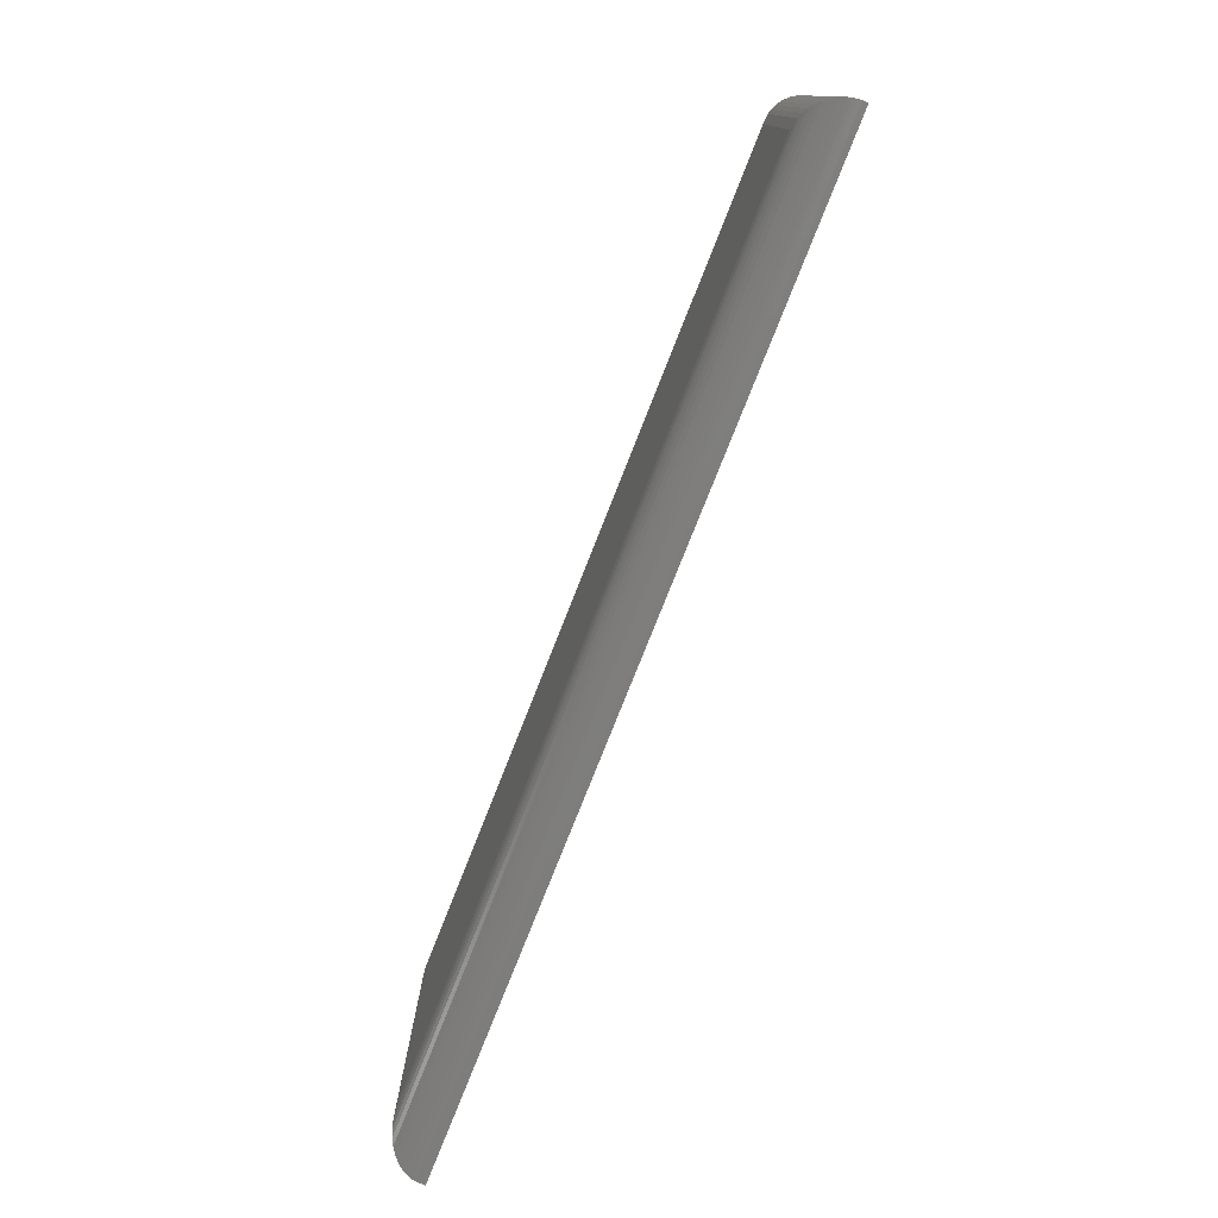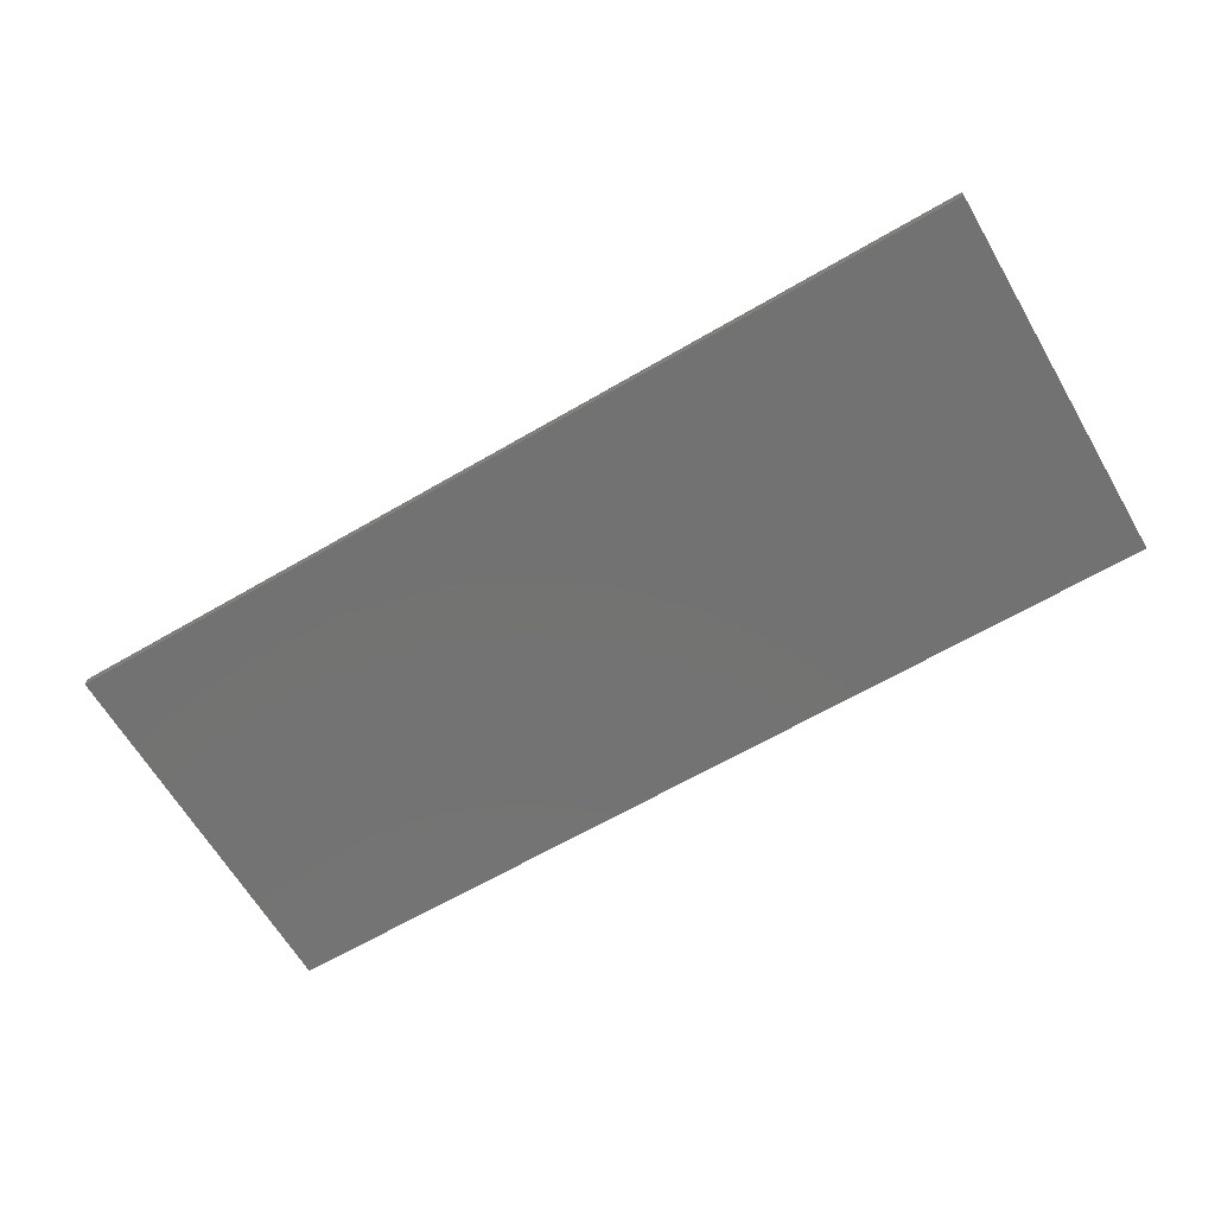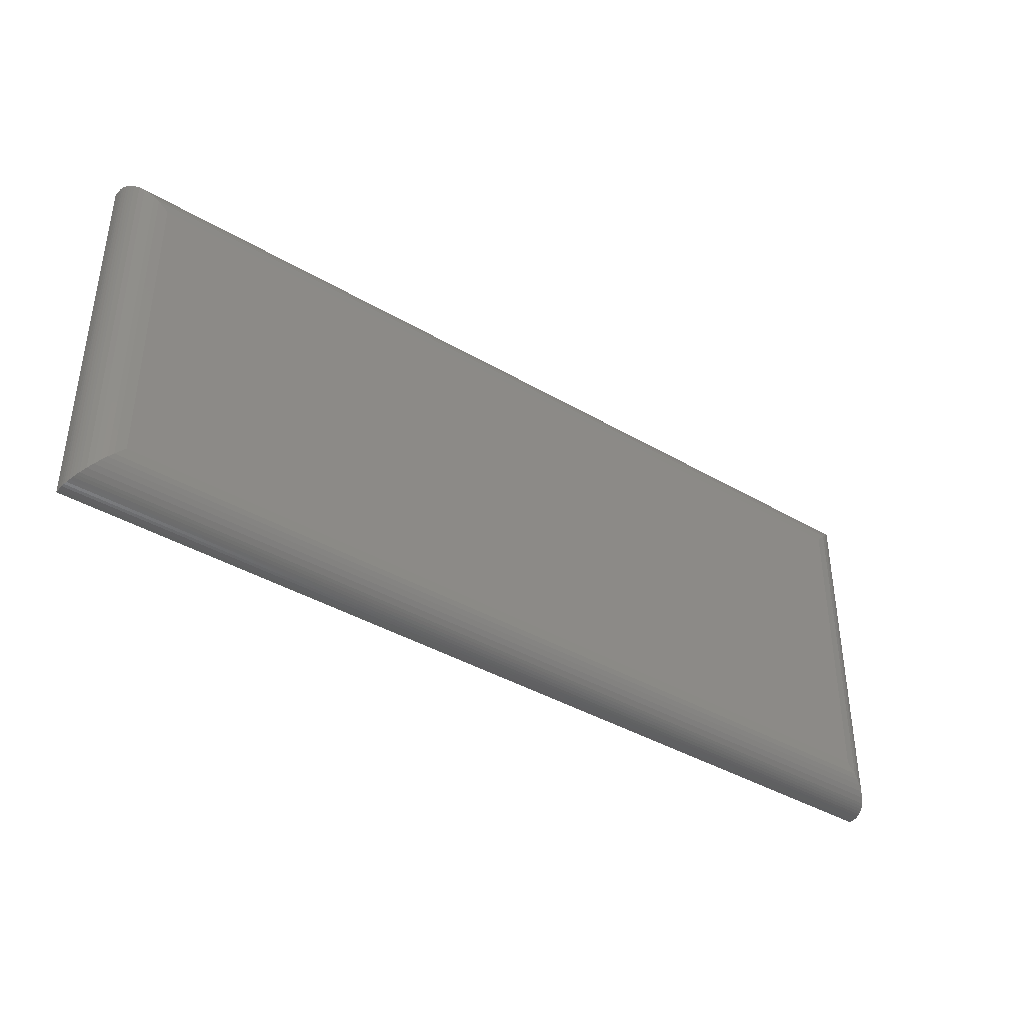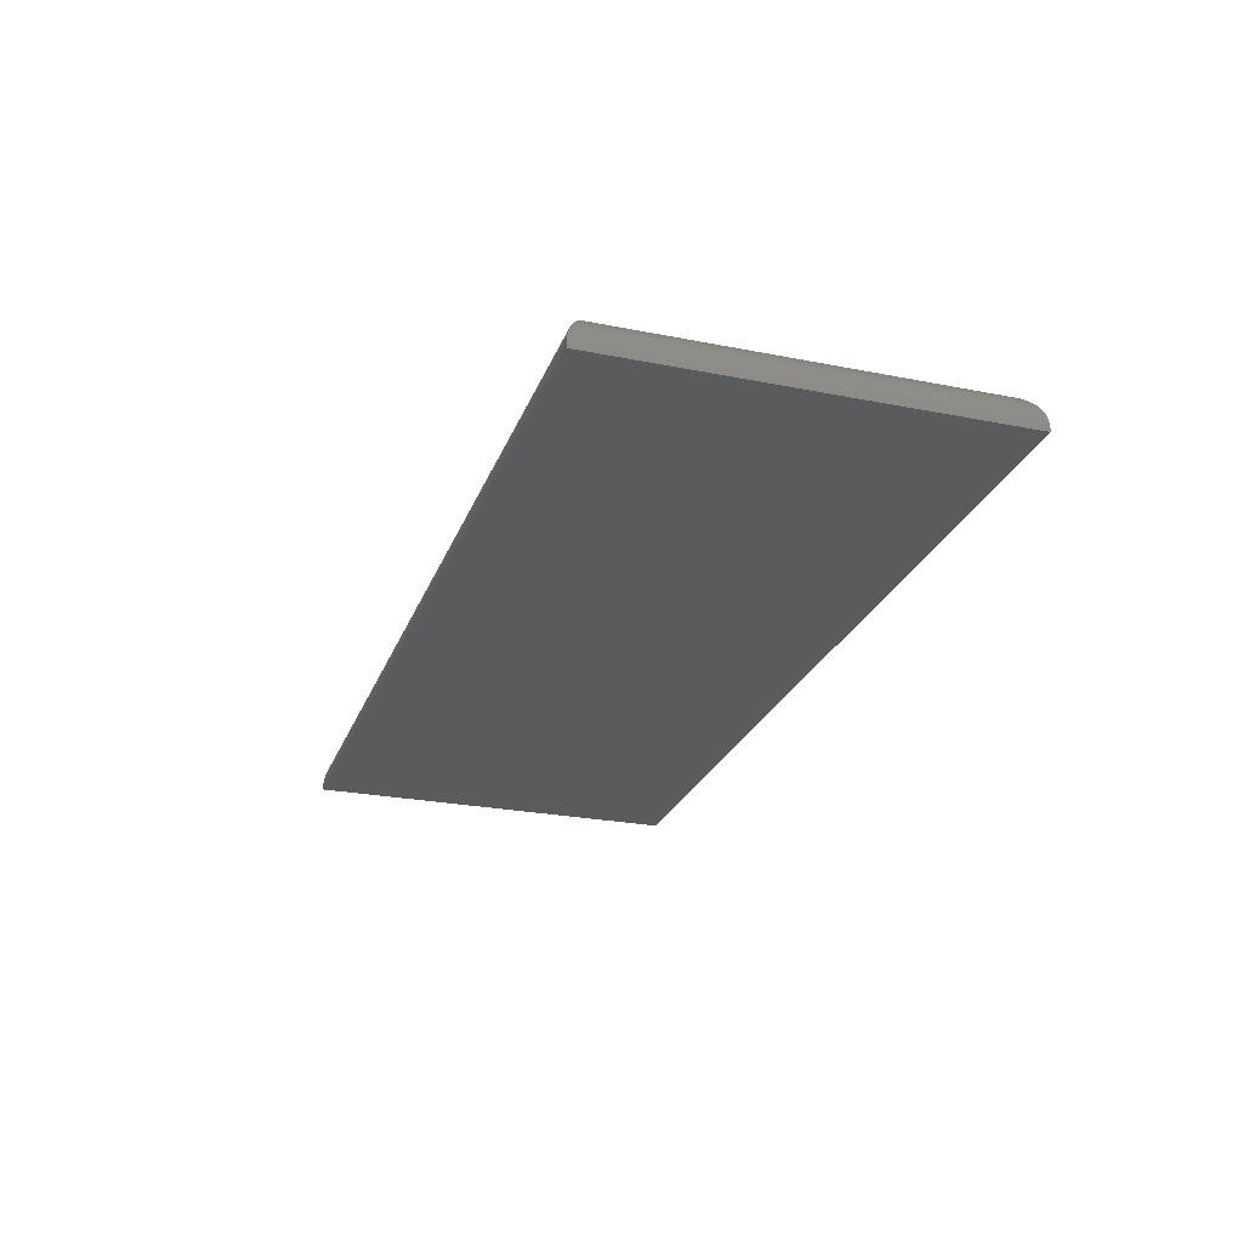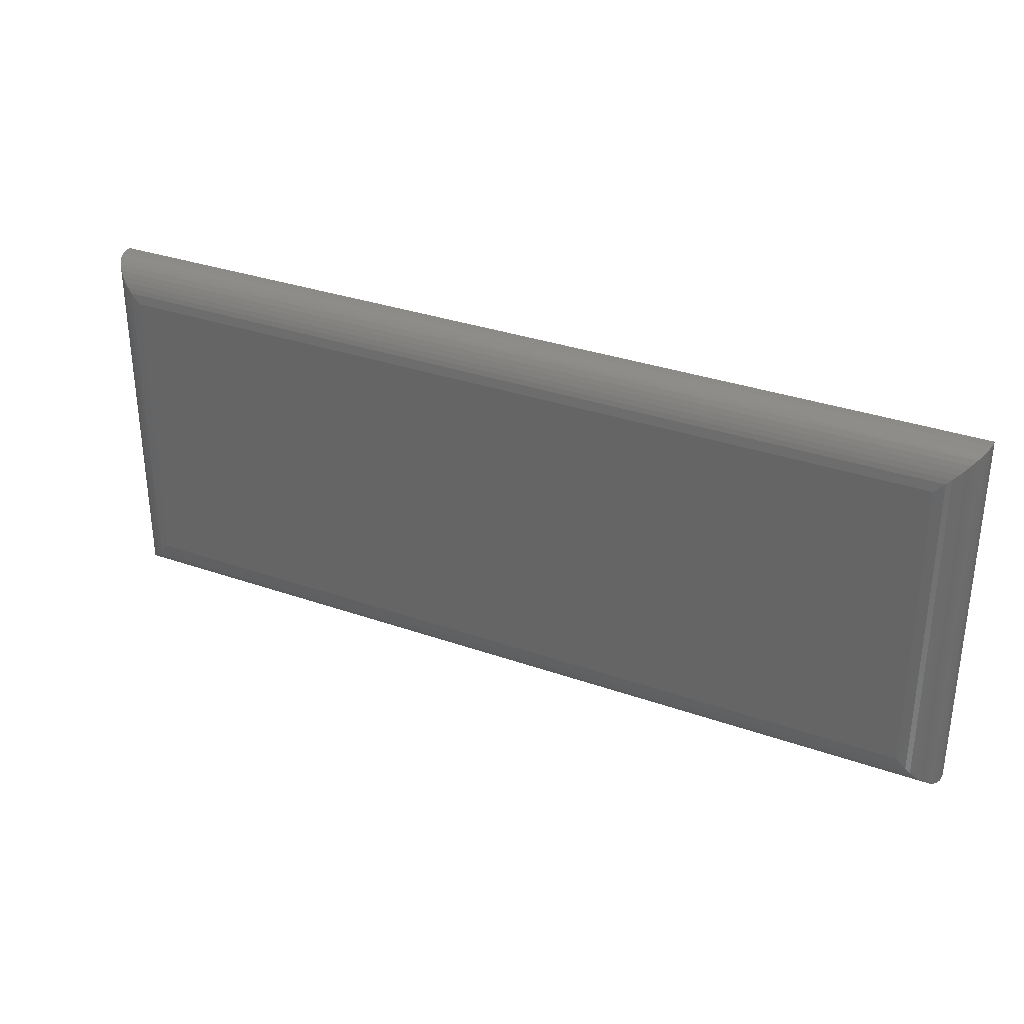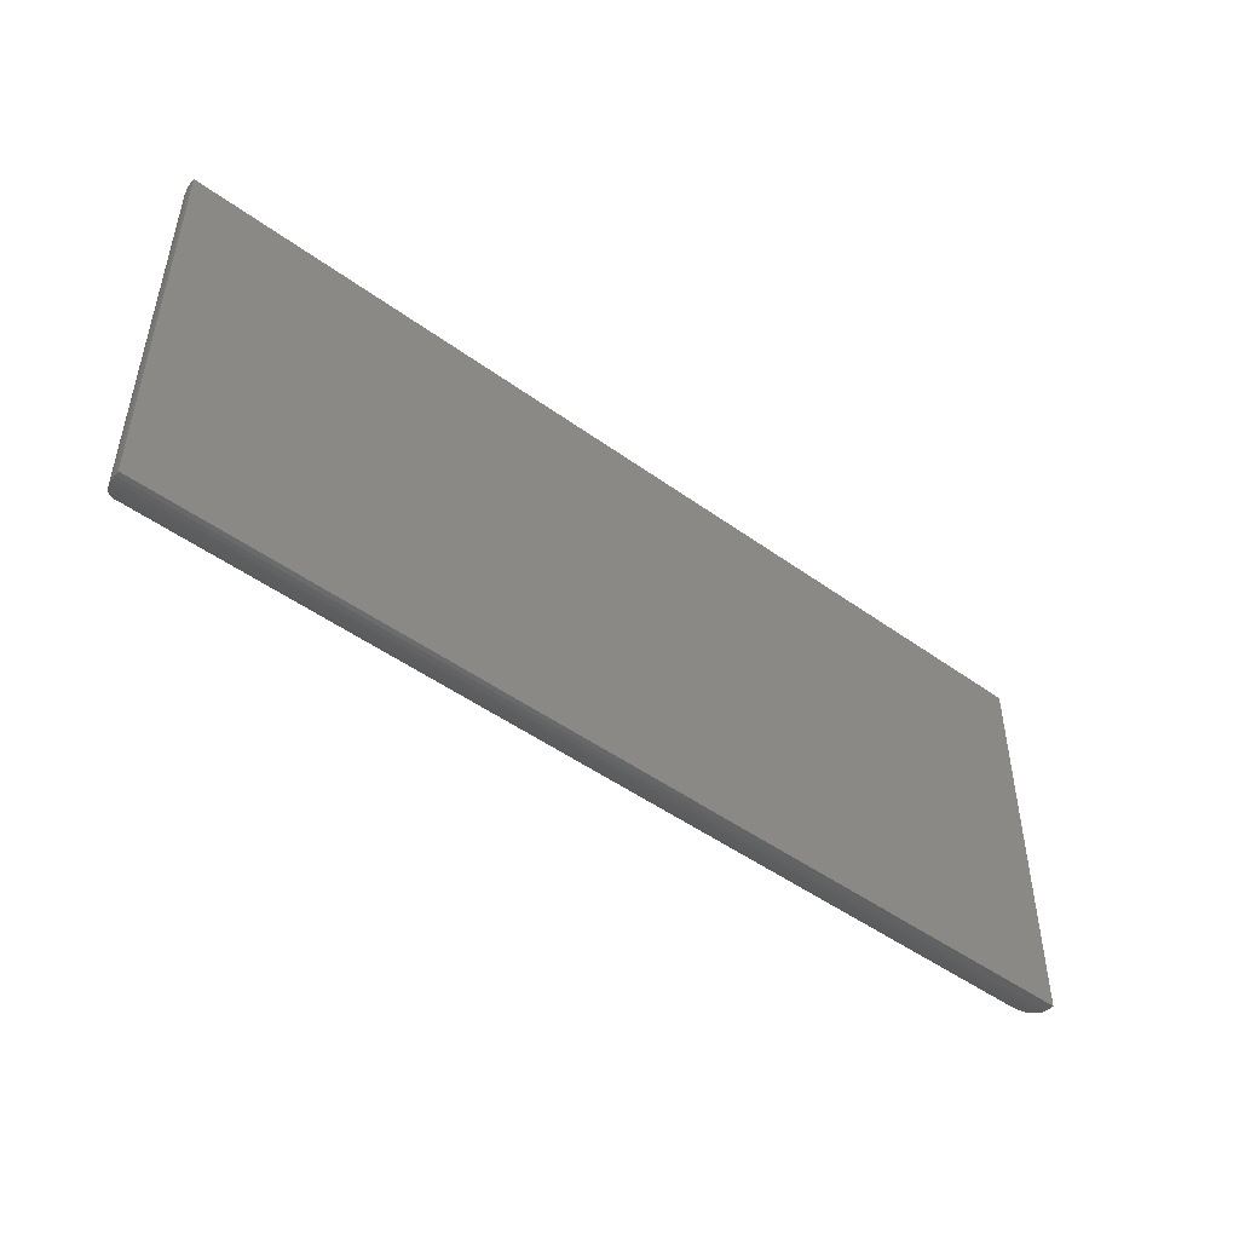
<metadata>
{"format":"stl","ext":"stl","renderer":"f3d","projection":"perspective","resolution":1024,"background":"white","views":[{"elev":-77.1,"azim":68.5,"up":"+Y"},{"elev":-64.7,"azim":30.4,"up":"+Z"},{"elev":-39.7,"azim":-36.1,"up":"+Y"},{"elev":-25.1,"azim":72.1,"up":"+Z"},{"elev":32.3,"azim":26.2,"up":"+Y"},{"elev":-47.9,"azim":140.8,"up":"+Y"}]}
</metadata>
<code>
# stl→obj: 60 verts, 116 faces
v -0.6875 -0.2422 0.07031
v 0.6875 -0.2422 0.07031
v -0.6875 0.2486 0.07031
v 0.6875 0.2486 0.07031
v -0.75 0.3111 0.007812
v -0.75 0.3111 0
v -0.75 -0.3047 0.007812
v -0.75 -0.3047 0
v 0.75 0.3111 0.007812
v 0.75 0.3111 0
v 0.75 -0.3047 0.007812
v 0.75 -0.3047 0
v 0.7034 0.2645 0.06826
v -0.7034 0.2645 0.06826
v 0.7487 0.3098 0.02054
v -0.7475 0.3086 0.02539
v 0.7475 0.3086 0.02539
v -0.7457 0.3068 0.03049
v 0.7457 0.3068 0.03049
v -0.7436 0.3047 0.03531
v 0.7436 0.3047 0.03531
v -0.7412 0.3023 0.03984
v 0.7412 0.3023 0.03984
v -0.7384 0.2995 0.04403
v 0.7384 0.2995 0.04403
v -0.7323 0.2934 0.05137
v 0.7323 0.2934 0.05137
v -0.7257 0.2868 0.05731
v 0.7257 0.2868 0.05731
v -0.7185 0.2796 0.06207
v 0.7185 0.2796 0.06207
v -0.7111 0.2722 0.0657
v 0.7111 0.2722 0.0657
v 0.7495 0.3106 0.01554
v -0.7495 0.3106 0.01554
v -0.7487 0.3098 0.02054
v 0.7034 -0.2581 0.06826
v 0.7487 -0.3034 0.02054
v 0.7475 -0.3022 0.02539
v 0.7457 -0.3004 0.03049
v 0.7436 -0.2983 0.03531
v 0.7412 -0.2959 0.03984
v 0.7384 -0.2931 0.04403
v 0.7323 -0.287 0.05137
v 0.7257 -0.2803 0.05731
v 0.7185 -0.2732 0.06207
v 0.7111 -0.2657 0.0657
v 0.7495 -0.3042 0.01554
v -0.7034 -0.2581 0.06826
v -0.7487 -0.3034 0.02054
v -0.7475 -0.3022 0.02539
v -0.7457 -0.3004 0.03049
v -0.7436 -0.2983 0.03531
v -0.7412 -0.2959 0.03984
v -0.7384 -0.2931 0.04403
v -0.7323 -0.287 0.05137
v -0.7257 -0.2803 0.05731
v -0.7185 -0.2732 0.06207
v -0.7111 -0.2657 0.0657
v -0.7495 -0.3042 0.01554
f 1 2 3
f 3 2 4
f 5 6 7
f 7 6 8
f 9 10 5
f 5 10 6
f 11 12 9
f 9 12 10
f 7 8 11
f 11 8 12
f 3 13 14
f 3 4 13
f 15 16 17
f 17 16 18
f 17 18 19
f 19 18 20
f 19 20 21
f 21 20 22
f 21 22 23
f 23 22 24
f 23 24 25
f 25 24 26
f 25 26 27
f 27 26 28
f 27 28 29
f 29 28 30
f 29 30 31
f 31 30 32
f 31 32 33
f 33 32 14
f 33 14 13
f 9 5 34
f 34 5 35
f 34 35 15
f 15 35 36
f 15 36 16
f 4 37 13
f 4 2 37
f 38 17 39
f 39 17 19
f 39 19 40
f 40 19 21
f 40 21 41
f 41 21 23
f 41 23 42
f 42 23 25
f 42 25 43
f 43 25 27
f 43 27 44
f 44 27 29
f 44 29 45
f 45 29 31
f 45 31 46
f 46 31 33
f 46 33 47
f 47 33 13
f 47 13 37
f 11 9 48
f 48 9 34
f 48 34 38
f 38 34 15
f 38 15 17
f 2 49 37
f 2 1 49
f 50 39 51
f 51 39 40
f 51 40 52
f 52 40 41
f 52 41 53
f 53 41 42
f 53 42 54
f 54 42 43
f 54 43 55
f 55 43 44
f 55 44 56
f 56 44 45
f 56 45 57
f 57 45 46
f 57 46 58
f 58 46 47
f 58 47 59
f 59 47 37
f 59 37 49
f 7 11 60
f 60 11 48
f 60 48 50
f 50 48 38
f 50 38 39
f 1 14 49
f 1 3 14
f 36 51 16
f 16 51 52
f 16 52 18
f 18 52 53
f 18 53 20
f 20 53 54
f 20 54 22
f 22 54 55
f 22 55 24
f 24 55 56
f 24 56 26
f 26 56 57
f 26 57 28
f 28 57 58
f 28 58 30
f 30 58 59
f 30 59 32
f 32 59 49
f 32 49 14
f 5 7 35
f 35 7 60
f 35 60 36
f 36 60 50
f 36 50 51
f 8 6 12
f 12 6 10

</code>
